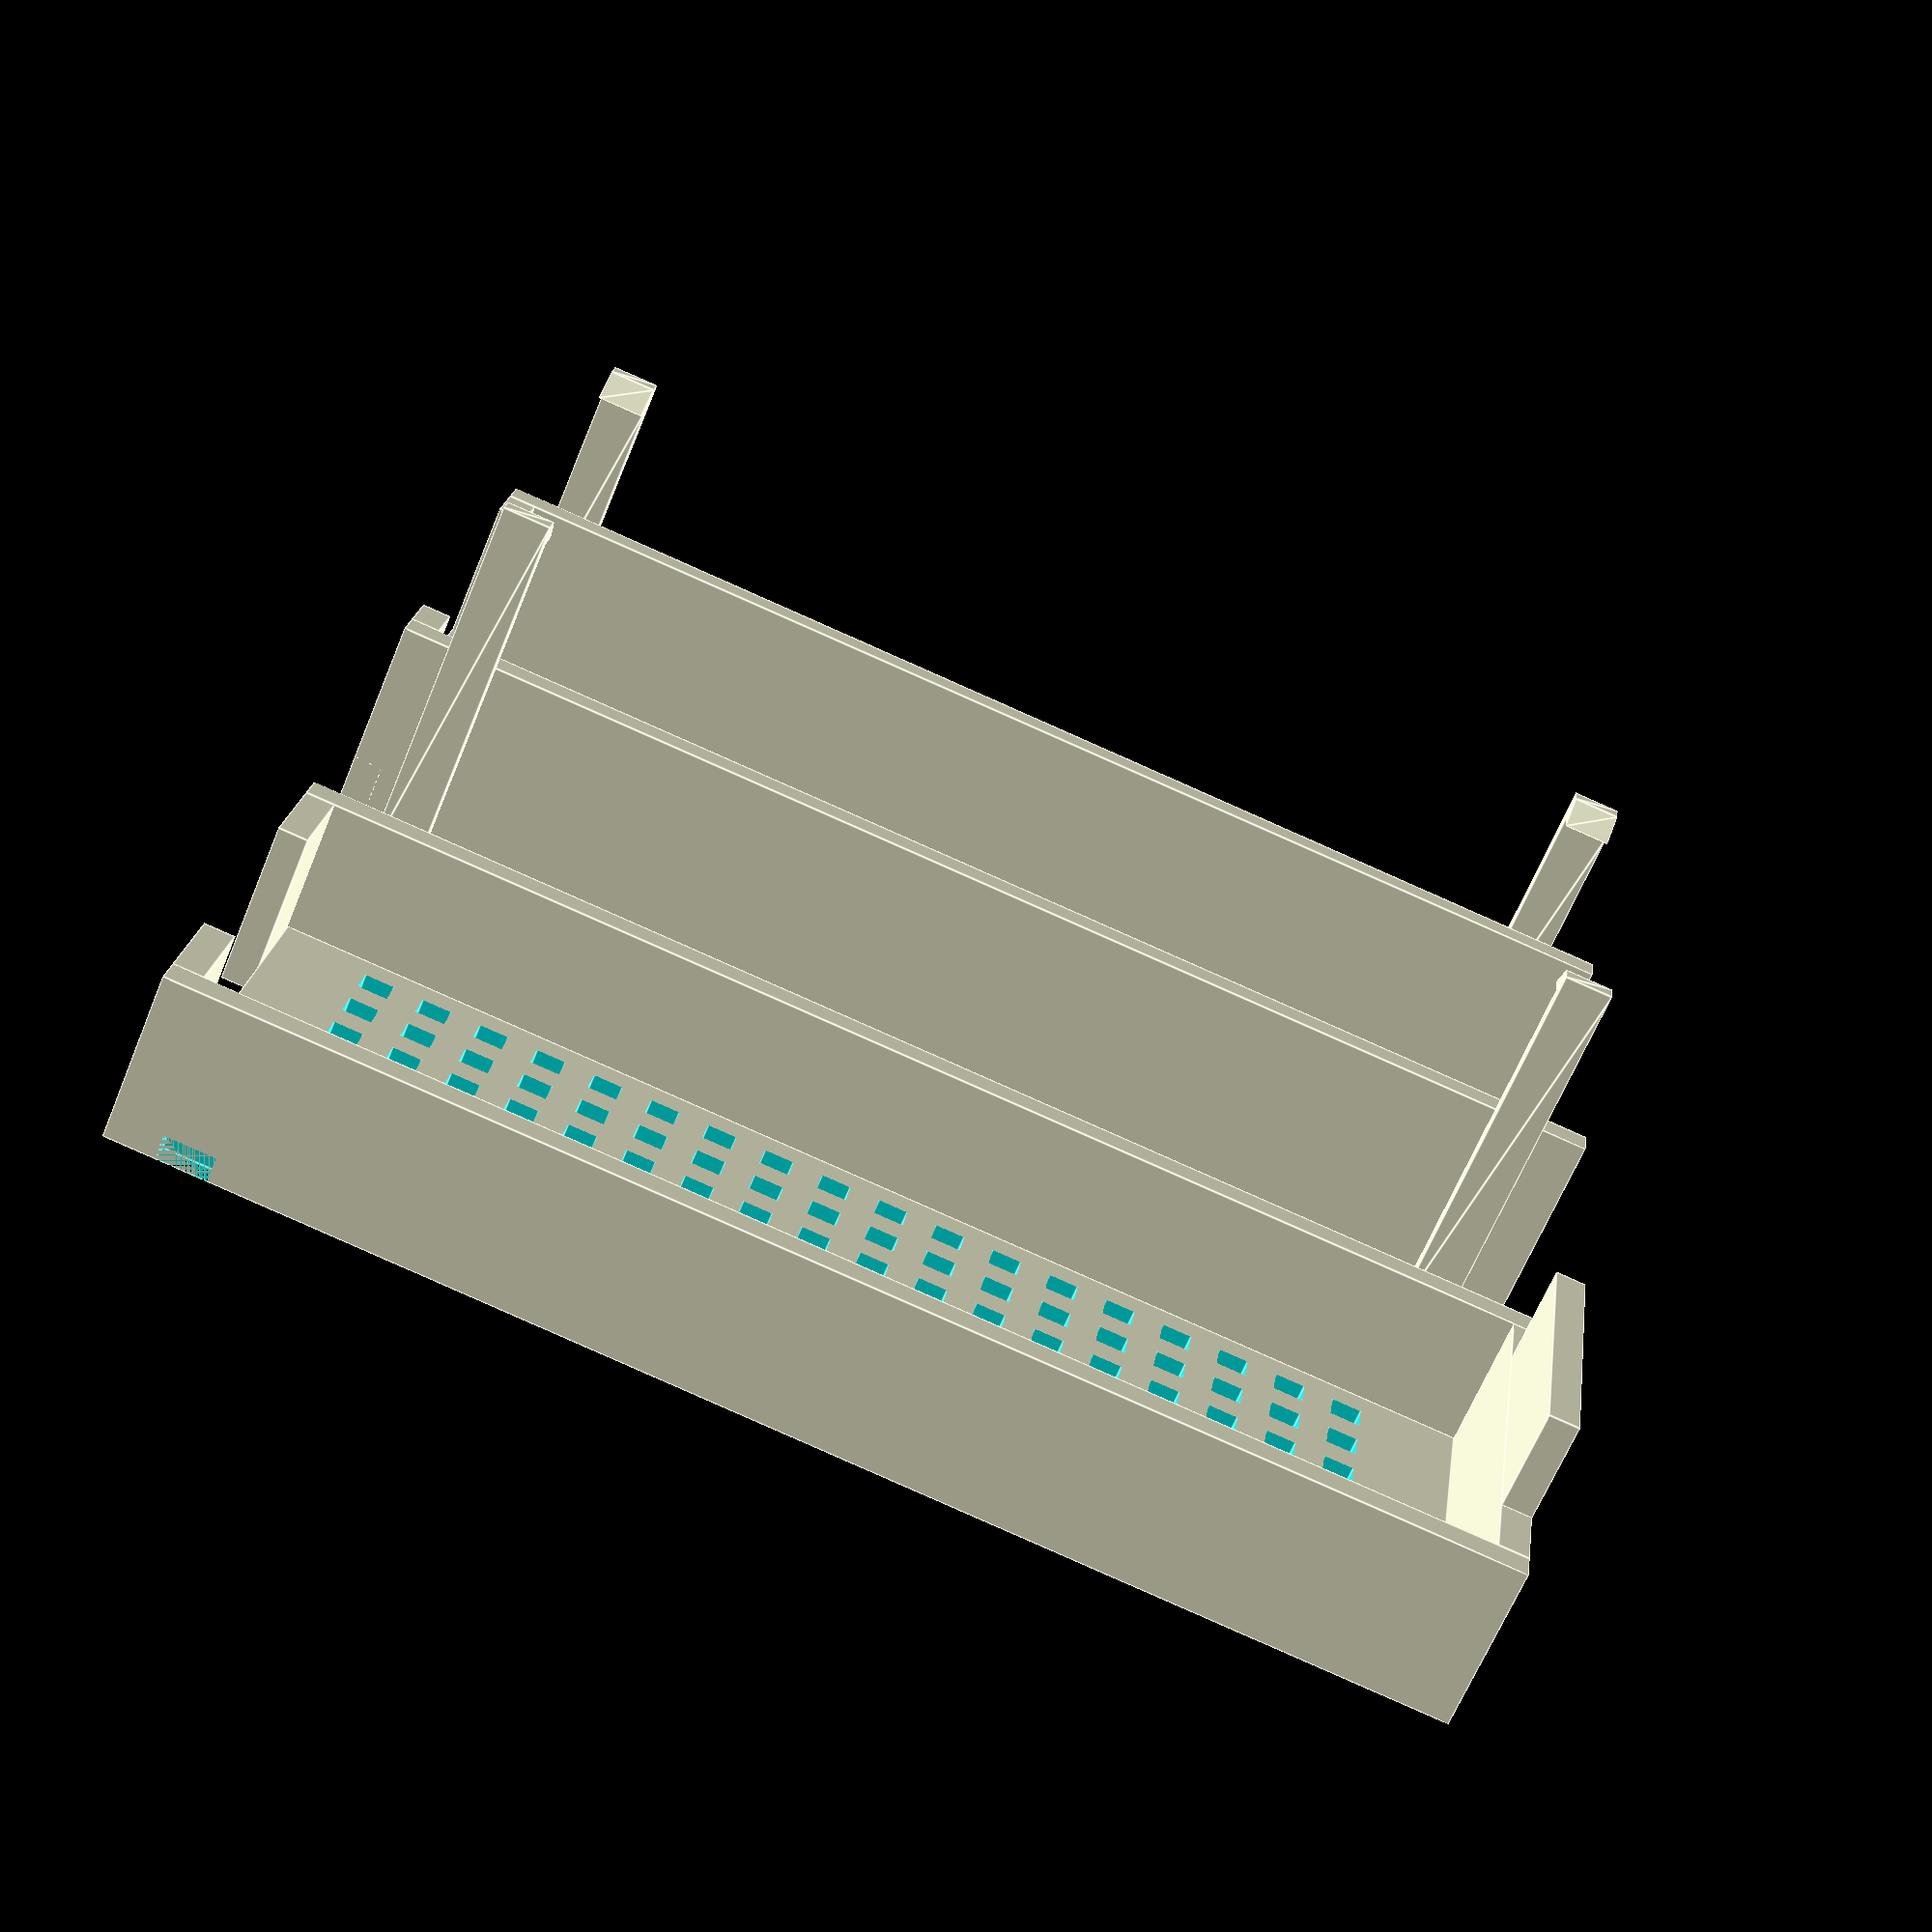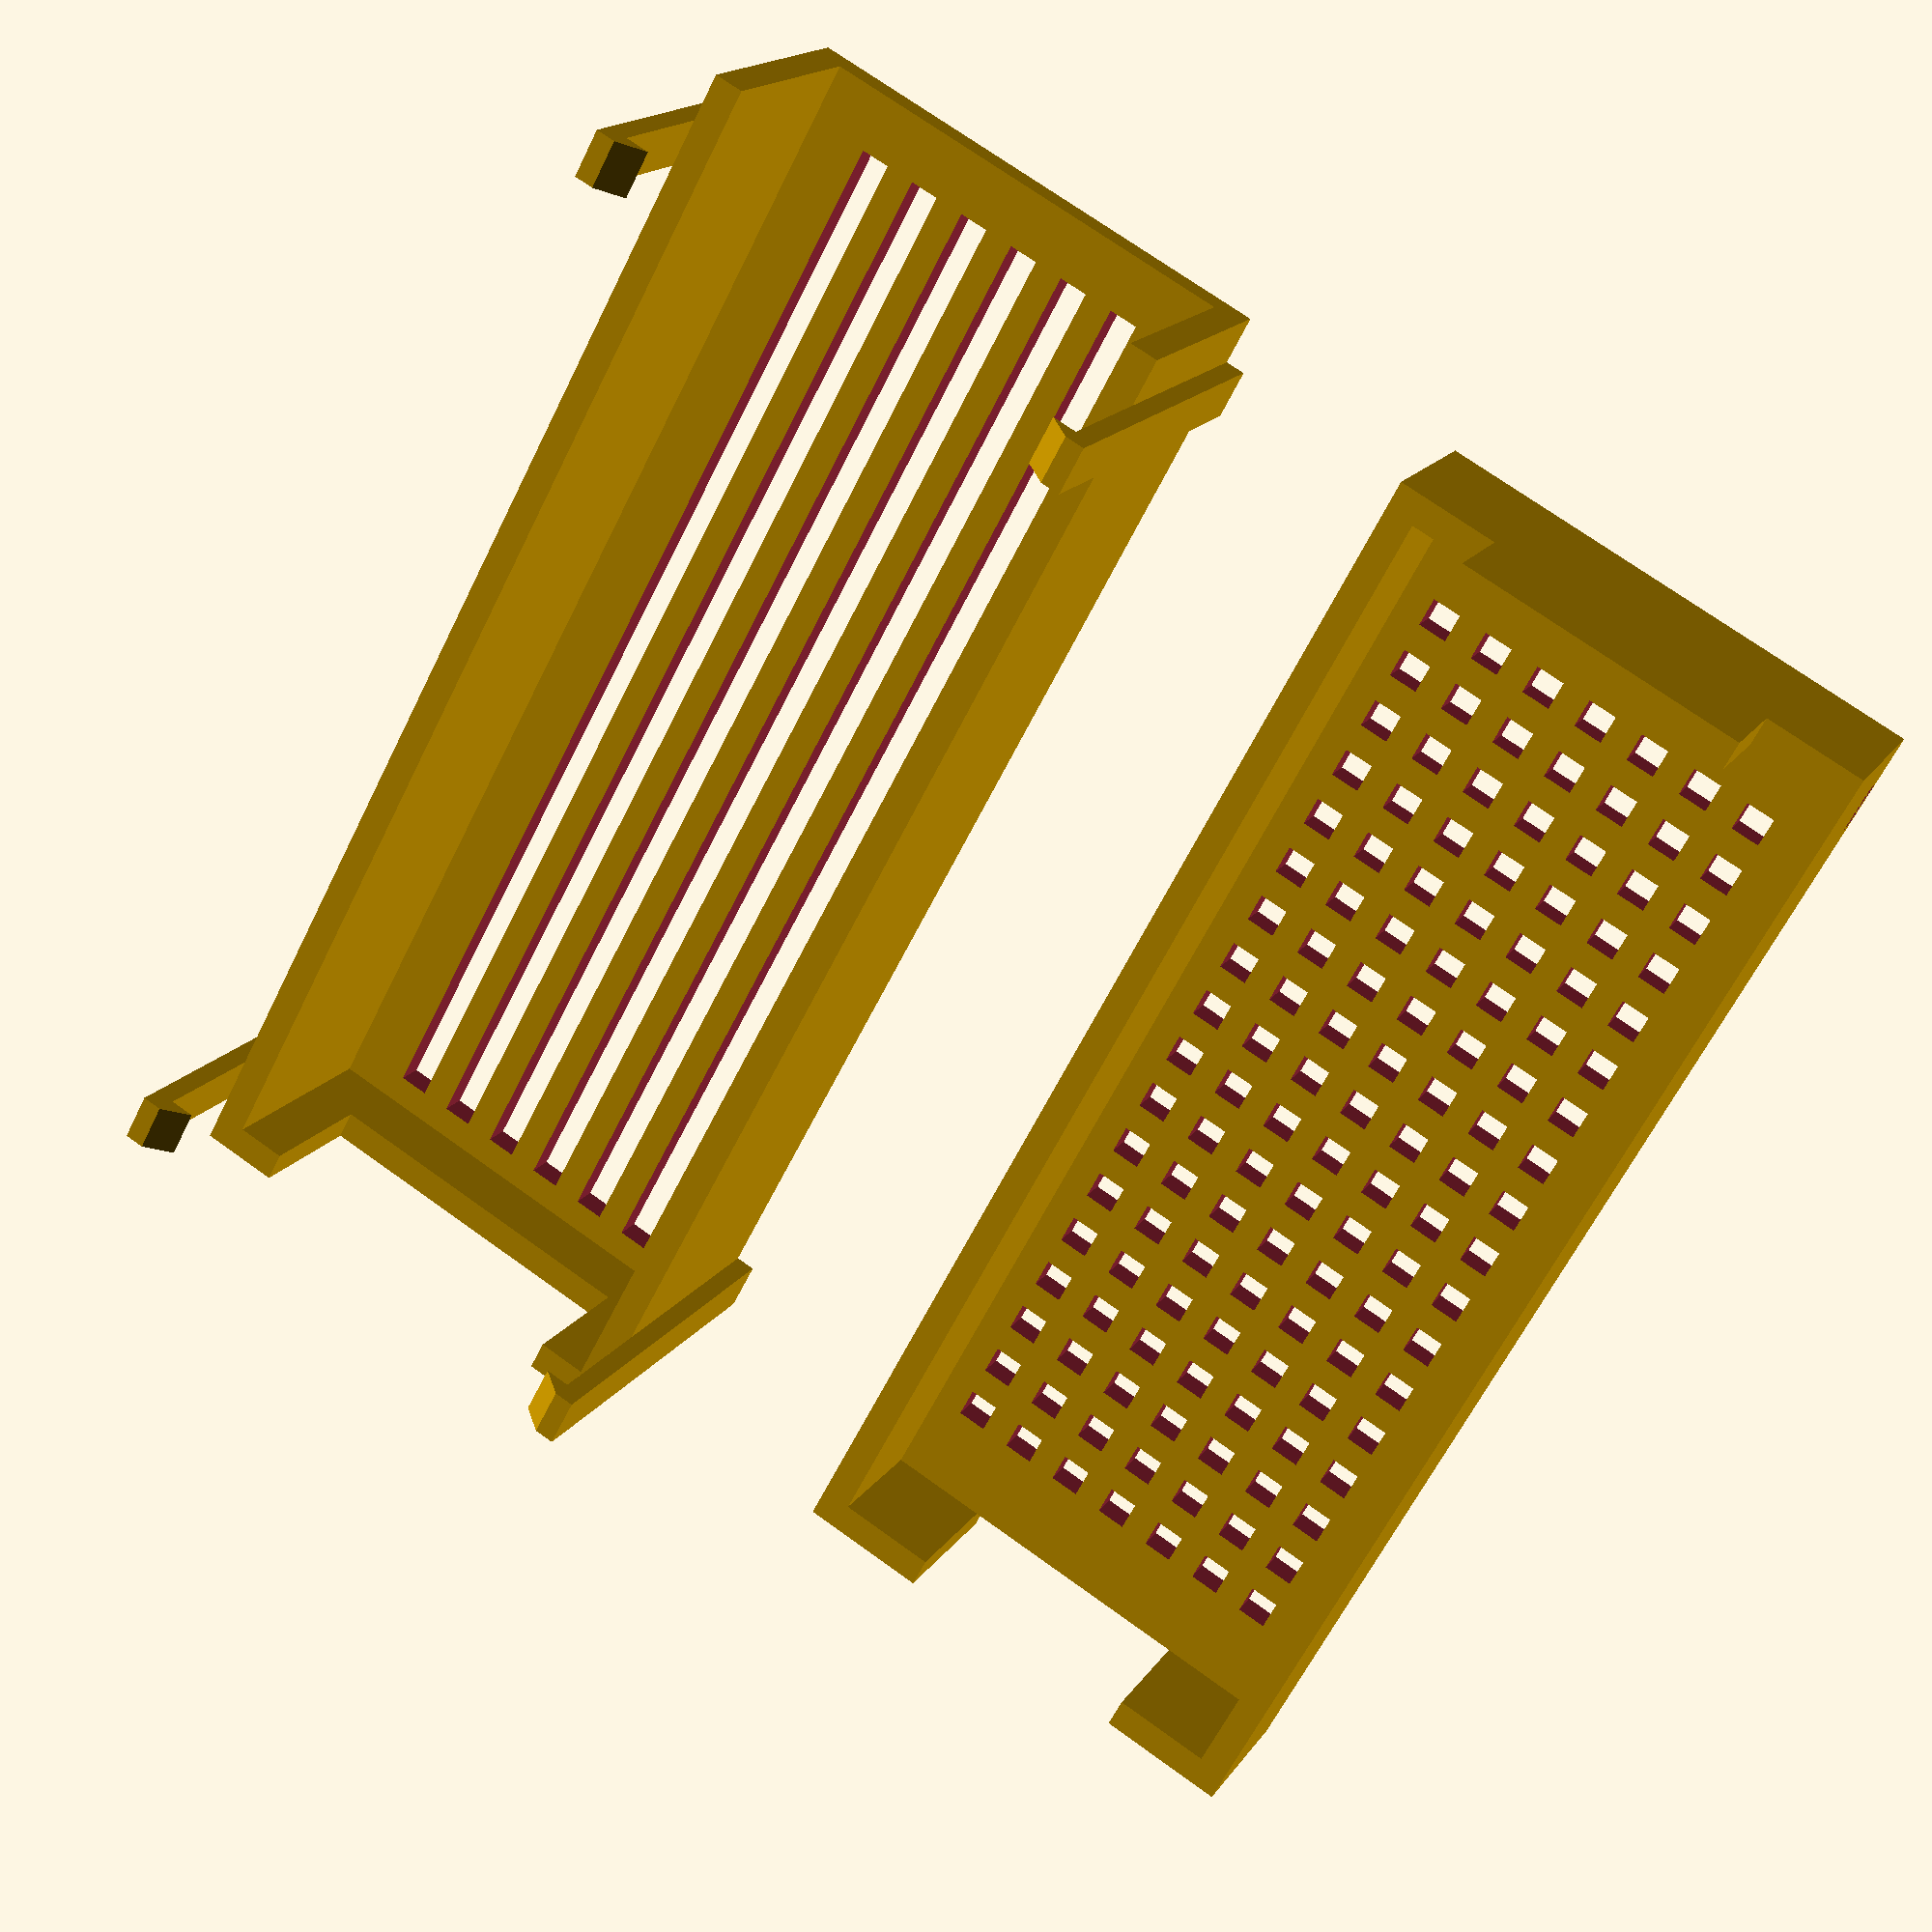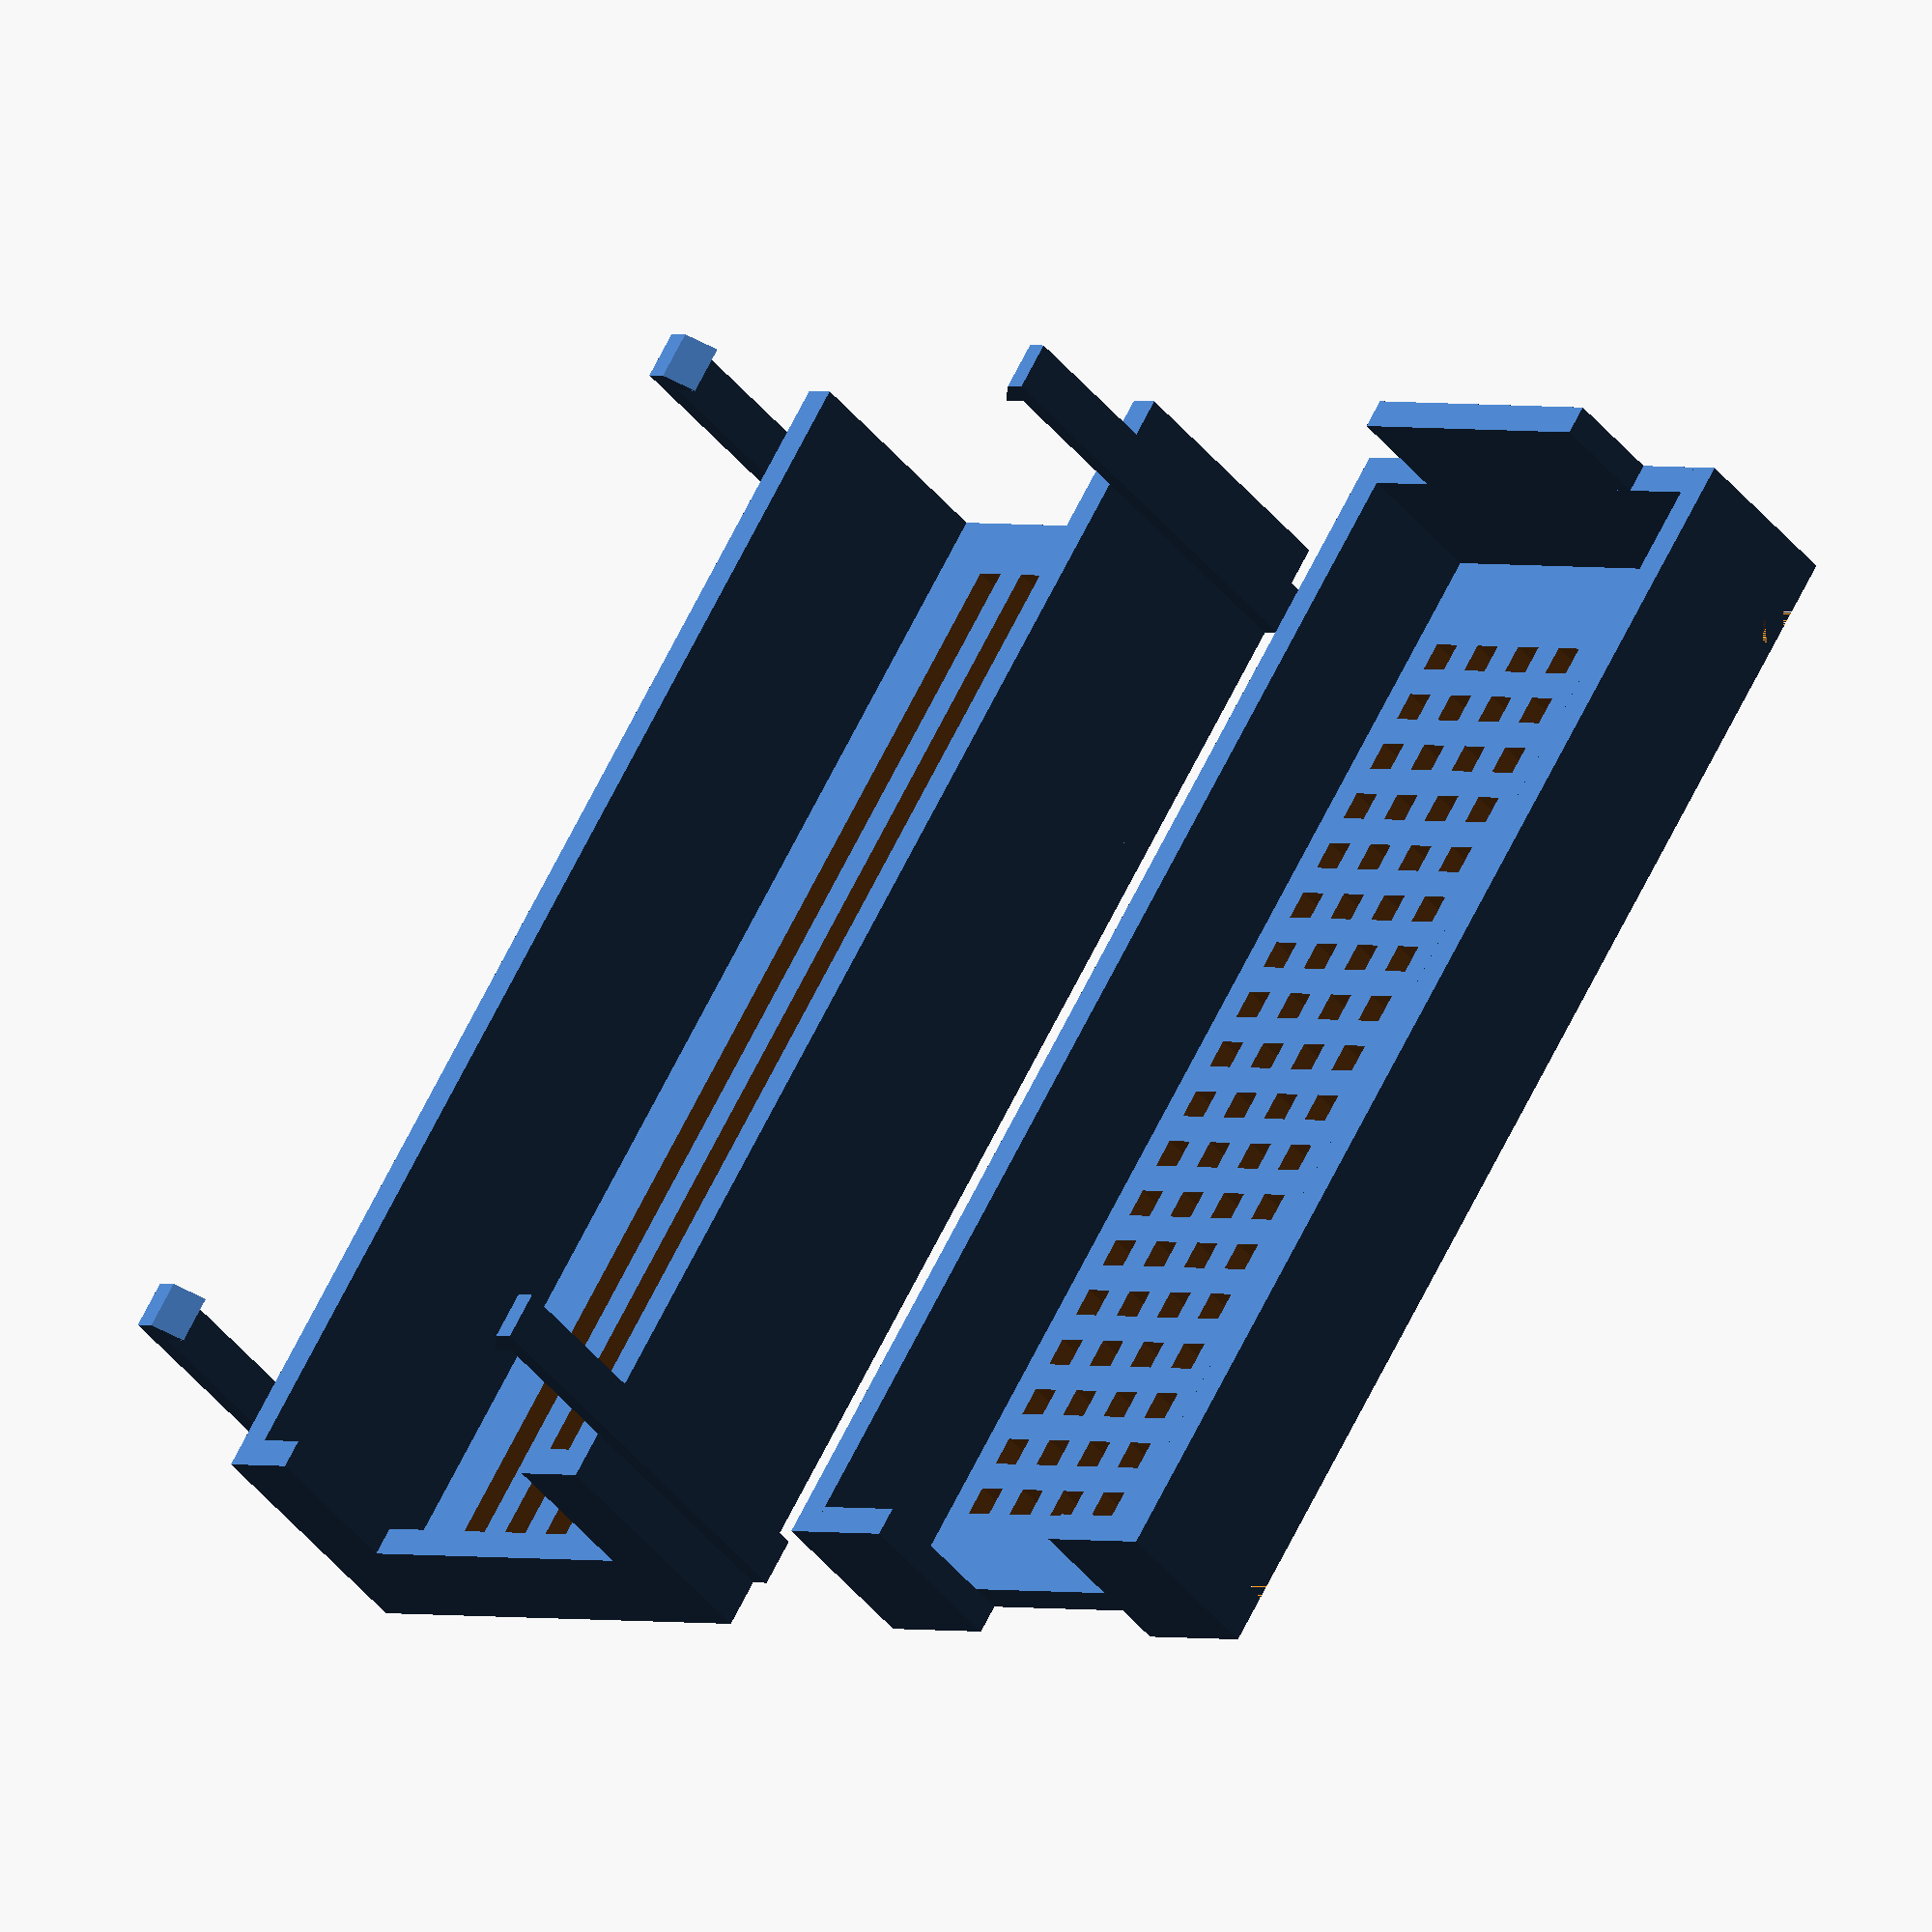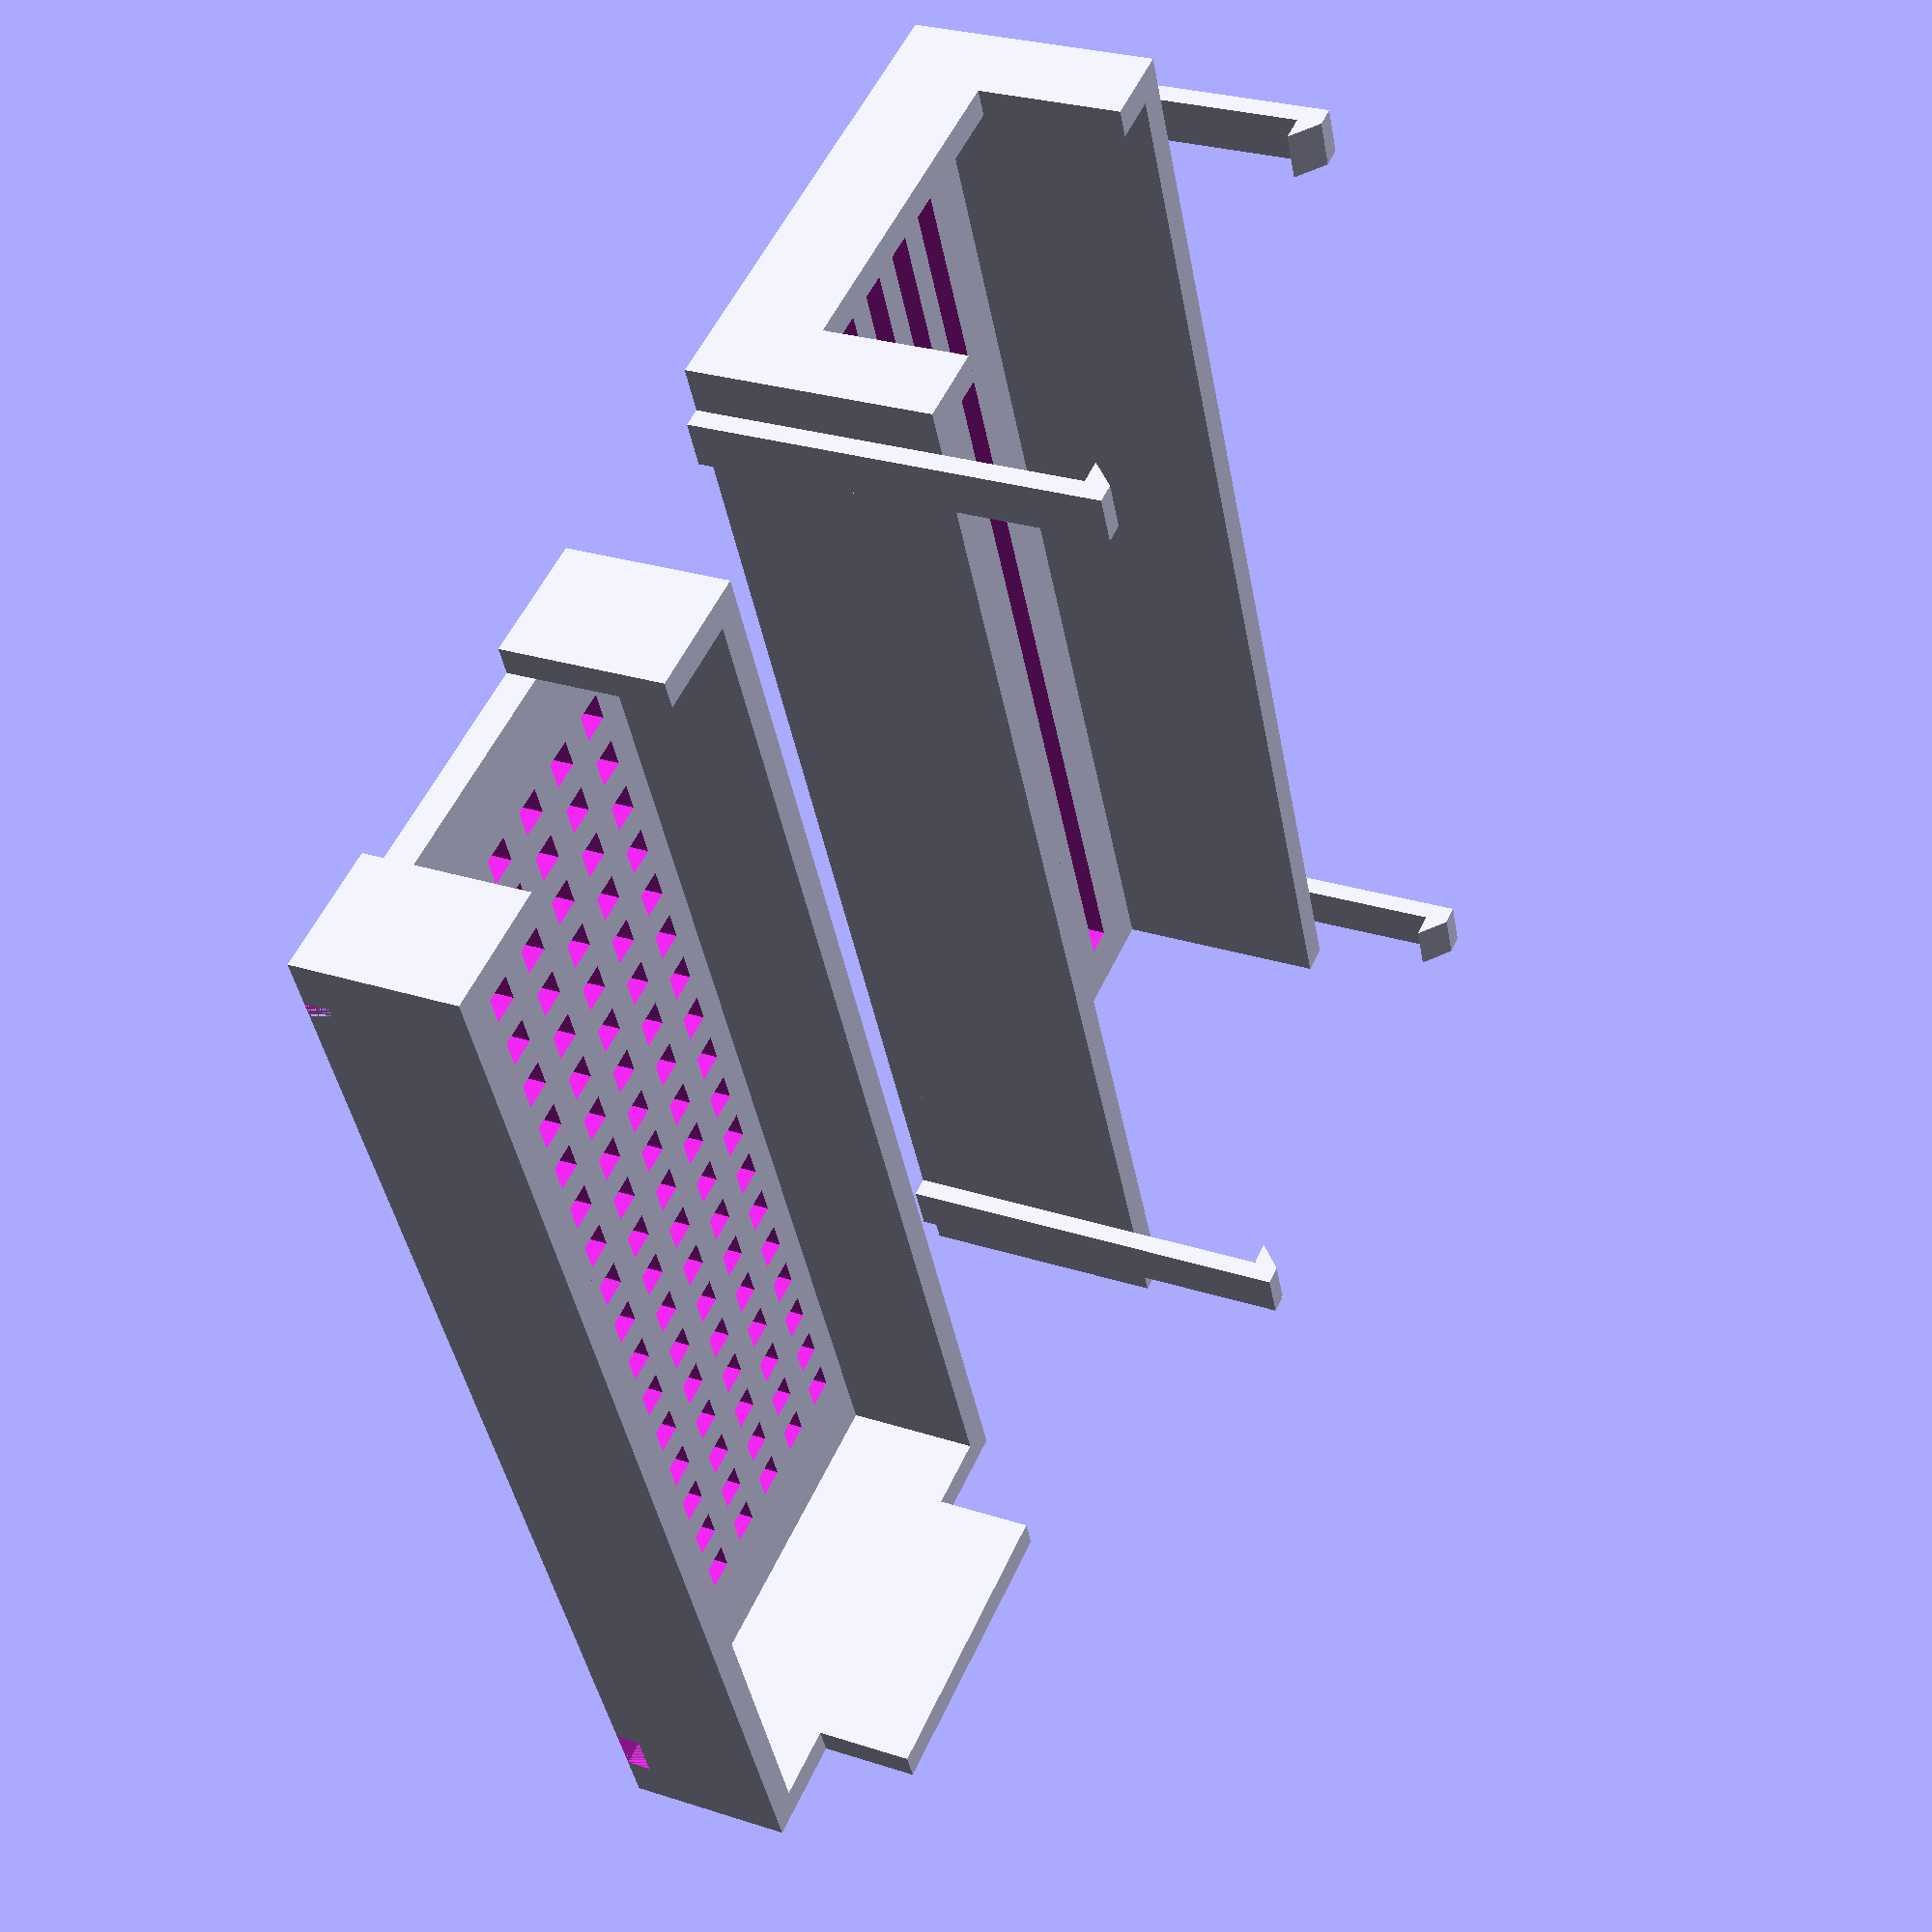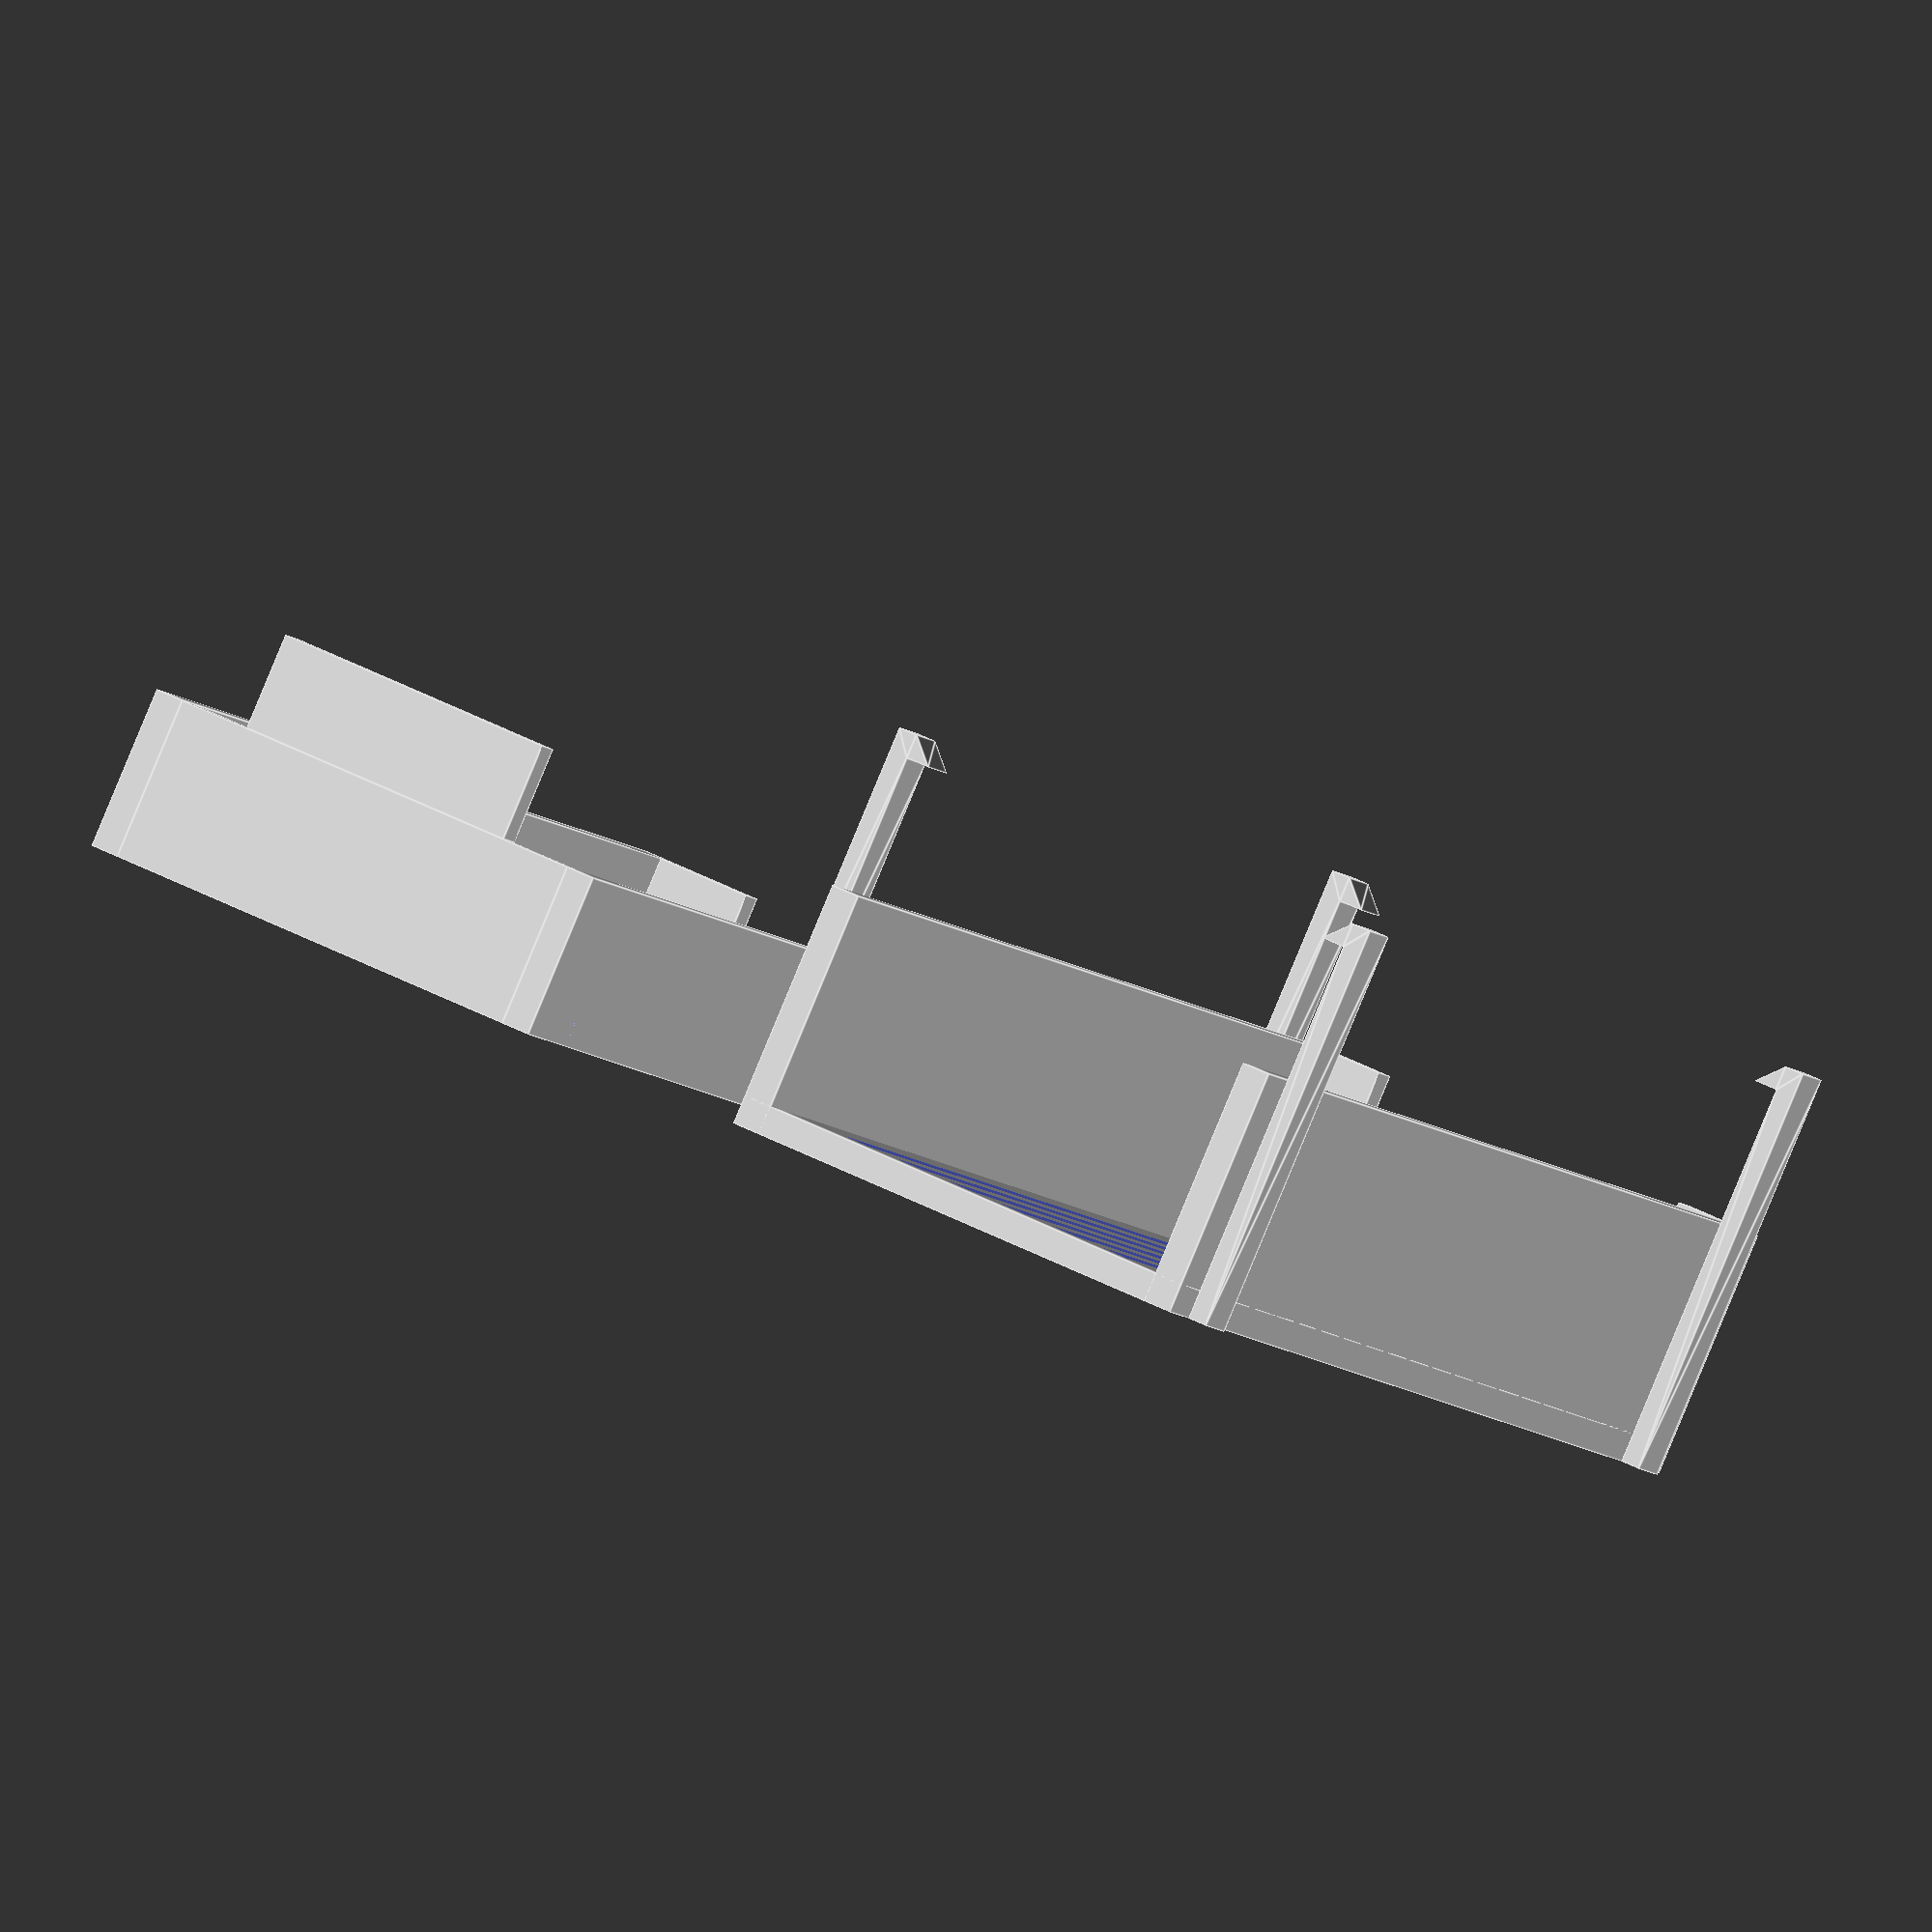
<openscad>

// Length of PCB
L_PCB = 49.5;

// Width of PCB
B_PCB = 18;

// Height of PCB + Components on the Bottom Side
H_PCB_COMP = 5.5;

// Depth
D = 1.2;

// Height of the Top components
H_TOP_COMP = 9;

// Height of the USB-A Port measured from PCB
H_USBA = 6;

H_CLIP = H_PCB_COMP+2*D+H_TOP_COMP;
L_CLIP = 2;

translate([0,-B_PCB/2,0]) {
	difference() {
		cube([L_PCB, B_PCB, D]);
		for(i= [0:7]){
			for(j = [1:18]){
				translate([D+2*D*j, D+2*D*i, -D])
				cube([D,D,3*D]);
			}
		}

	}
		
	// Front with holes for USB
	translate([-D,0,0])
		cube([D, 4, H_PCB_COMP+D]);
	
	translate([-D,B_PCB-4,0])
		cube([D, 4, H_PCB_COMP+D]);

	
	// Back
	translate([L_PCB,0,0]){
		cube([D, B_PCB, H_PCB_COMP+D]);
		translate([0, 3, H_PCB_COMP+D])
			cube([D, B_PCB-6, 4]);
	}
	// Sides
	translate([-D,-D,0])
		difference() {
			cube([L_PCB+2*D, D, H_PCB_COMP+D]);
			translate([2,0,0])
				cube([L_CLIP,1,1]);
			translate([L_PCB-L_CLIP+0.4,0,0])
				cube([L_CLIP,1,1]);
		}


	translate([-D, B_PCB, 0])
		difference() {
			cube([L_PCB+2*D, D, H_PCB_COMP+D]);
			translate([2,0.2,0])
				cube([L_CLIP,1,1]);
			translate([L_PCB-L_CLIP+0.4,0.2,0])
				cube([L_CLIP,1,1]);

		}
}

module clip(l,w,d) {
	translate([w,0,0])
	rotate([-90,0,90])
	linear_extrude(height=w)
	polygon([[0,0], [0,-(l-1)], [1,-(l-1)], [0,-l], [-d, -l], [-d,0]]);
}

translate([-D,30-(B_PCB+2*D)/2,0]) {
	
	difference() {
		cube([L_PCB+2*D,B_PCB+2*D,D]);
		
		for(i= [1:6]){
			translate([D*2, D+2*D*i, -D])
			cube([L_PCB-2*D,D,3*D]);
		}
	}
	
	
	translate([0,D,0])
		cube([D,2,H_TOP_COMP+D]);
	translate([0,B_PCB+D-2,0])
		cube([D,2,H_TOP_COMP+D]);
	cube([D,B_PCB,H_TOP_COMP-H_USBA+D]);
	
	translate([2,0,0])
		clip(H_CLIP,L_CLIP,0.8);
	translate([L_PCB+2*D-L_CLIP-2,0,0])
		clip(H_CLIP,L_CLIP,0.8);
	

	translate([2+L_CLIP,B_PCB+2*D,0])
	rotate([0,0,180])
		clip(H_CLIP,L_CLIP,0.8);
	translate([L_PCB+2*D-2,B_PCB+2*D,0])
	rotate([0,0,180])
		clip(H_CLIP,L_CLIP,0.8);


	// Sides
	translate([0,-0,0])
		cube([L_PCB+2*D, D, H_TOP_COMP+D]);
	translate([0, B_PCB+D, 0])
		cube([L_PCB+2*D, D, H_TOP_COMP+D]);

}
</openscad>
<views>
elev=245.2 azim=188.3 roll=202.4 proj=p view=edges
elev=163.1 azim=118.3 roll=157.0 proj=p view=solid
elev=46.1 azim=303.4 roll=36.9 proj=o view=wireframe
elev=332.7 azim=66.7 roll=296.5 proj=p view=solid
elev=268.0 azim=293.8 roll=202.6 proj=o view=edges
</views>
